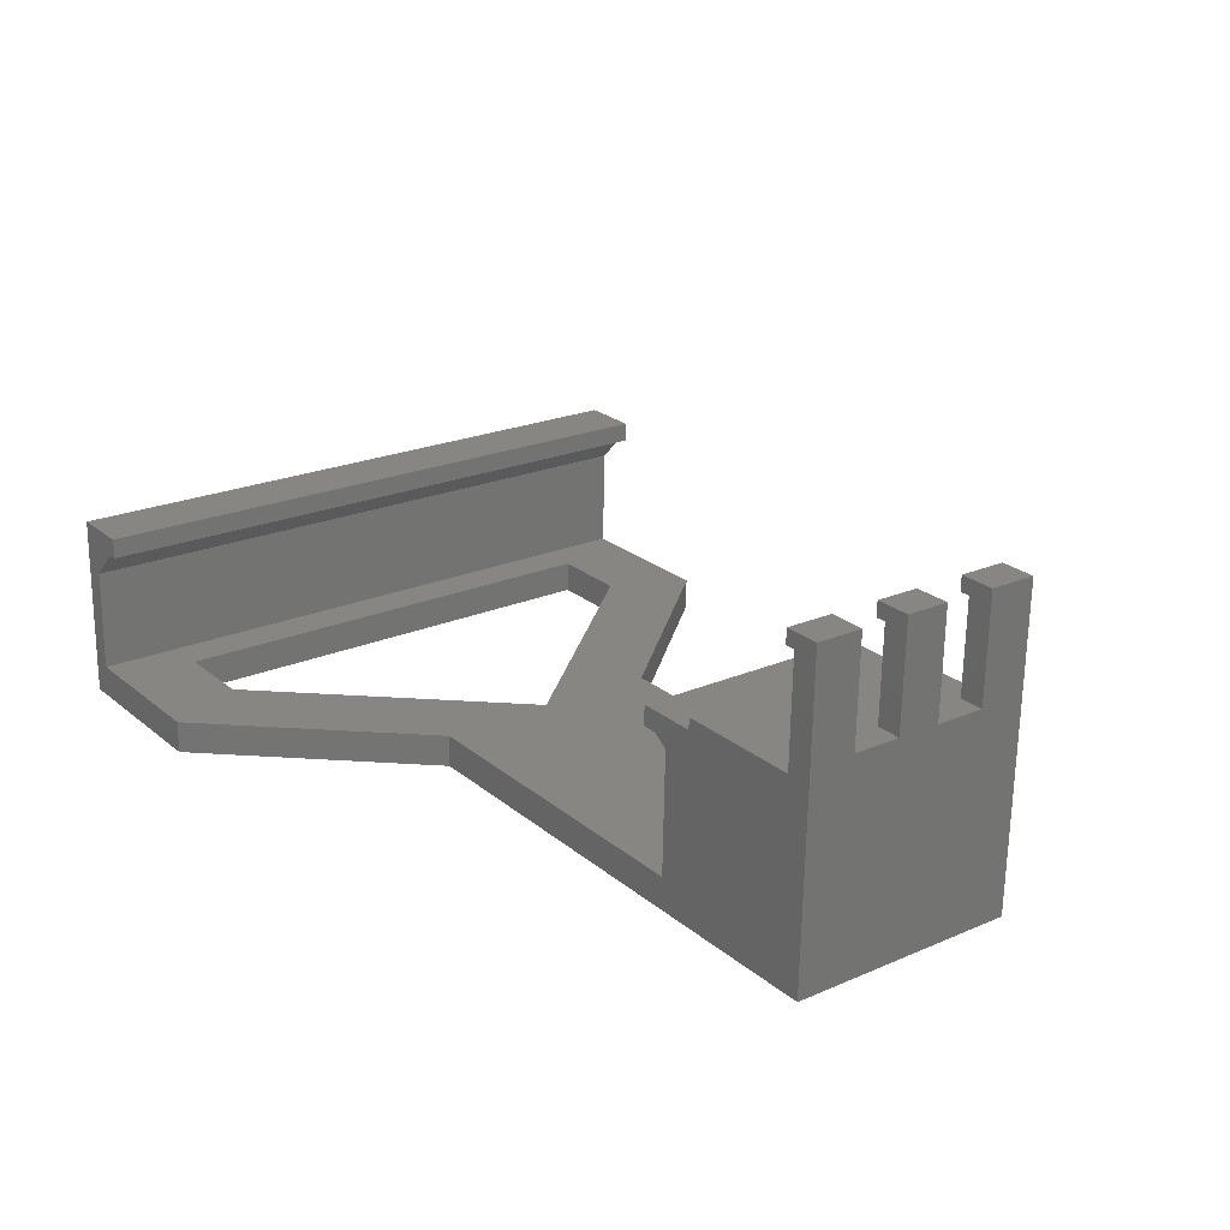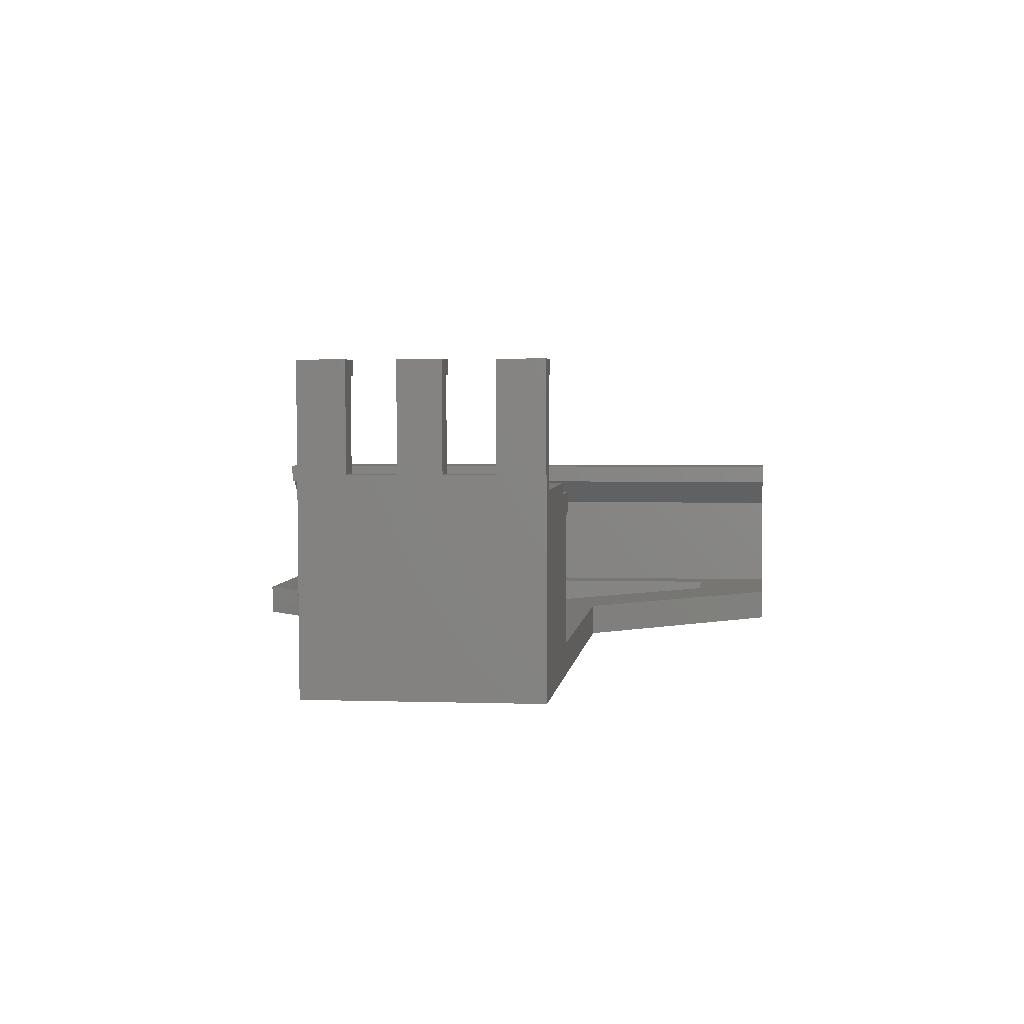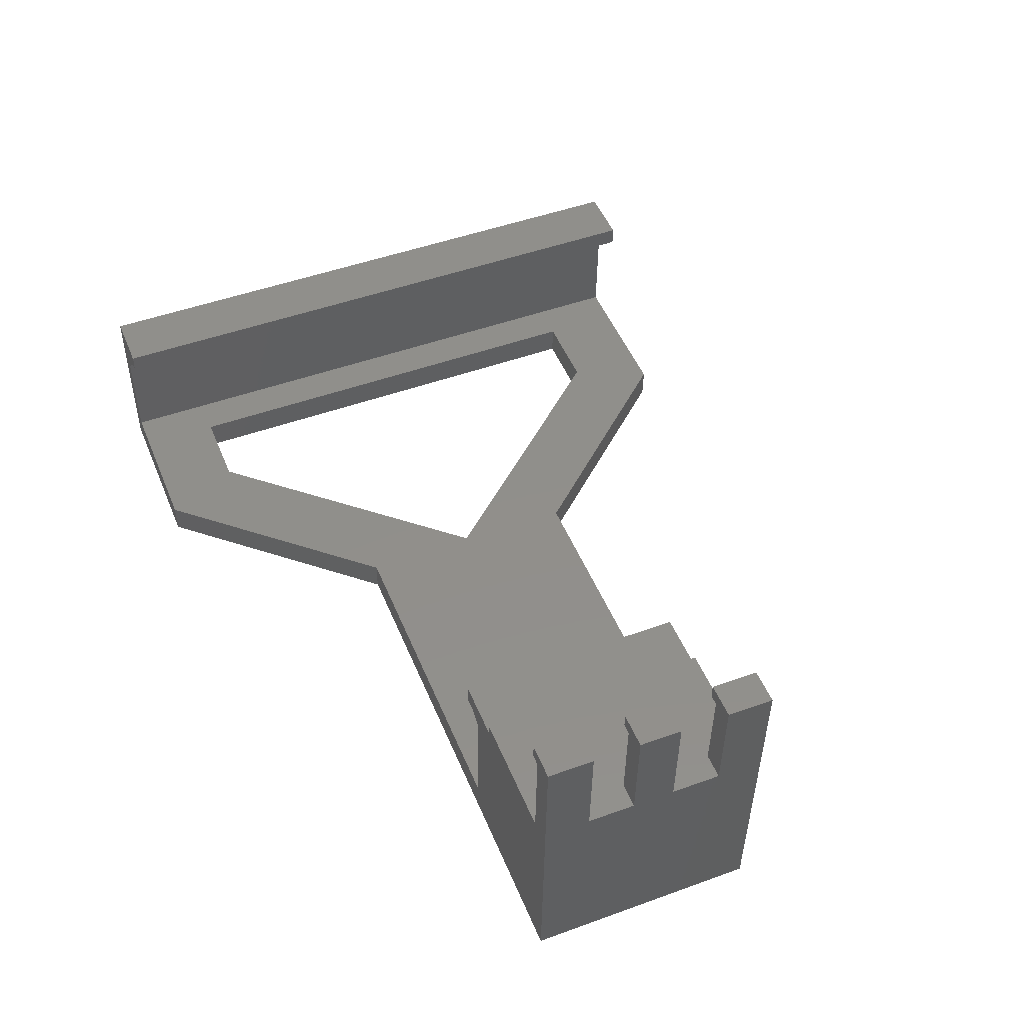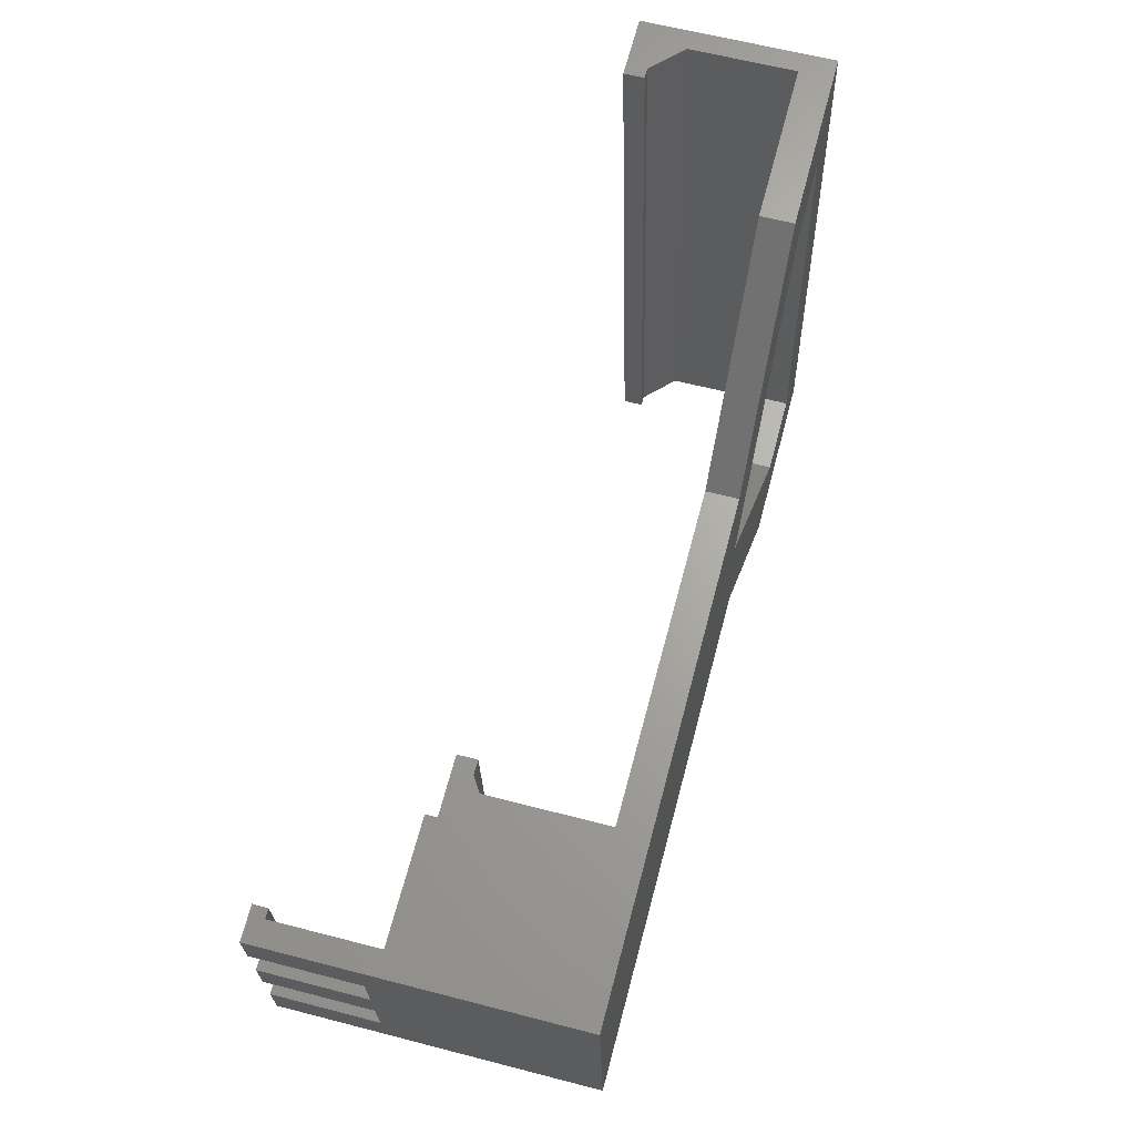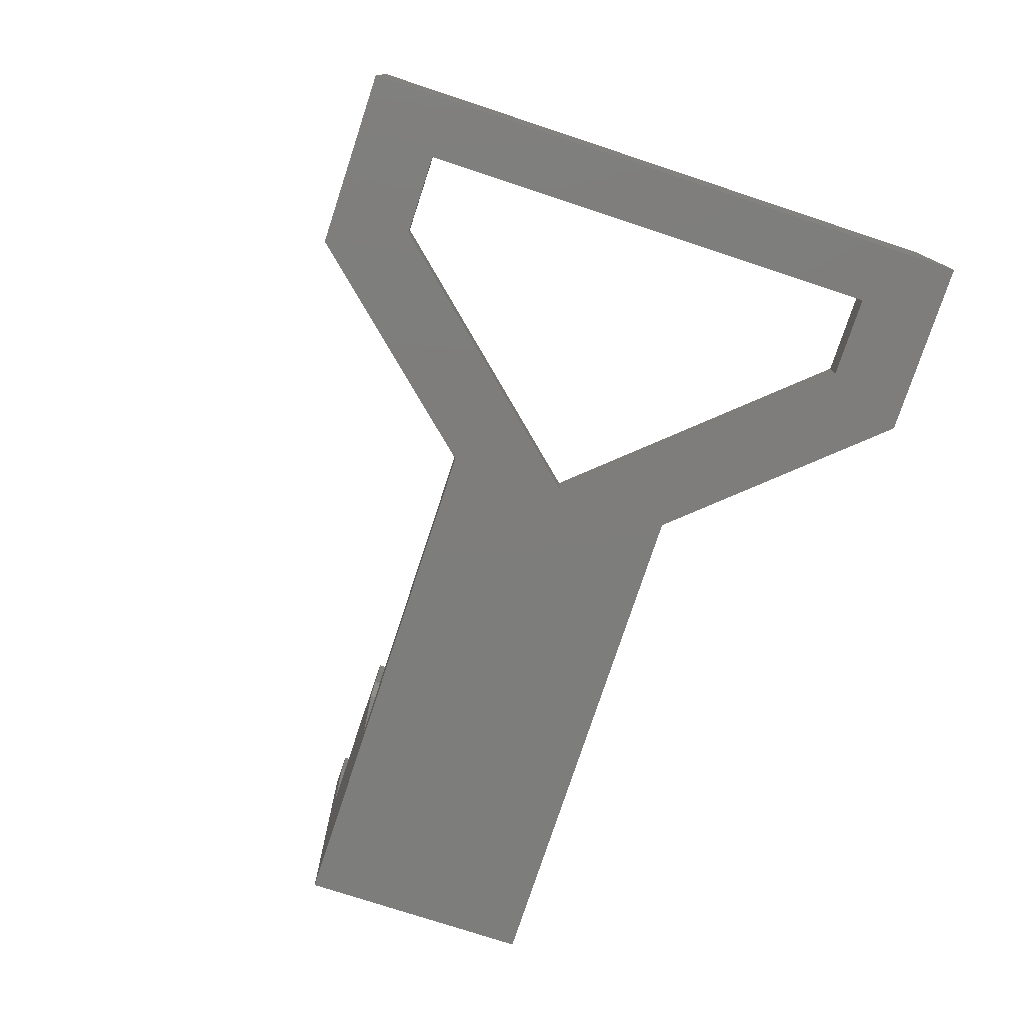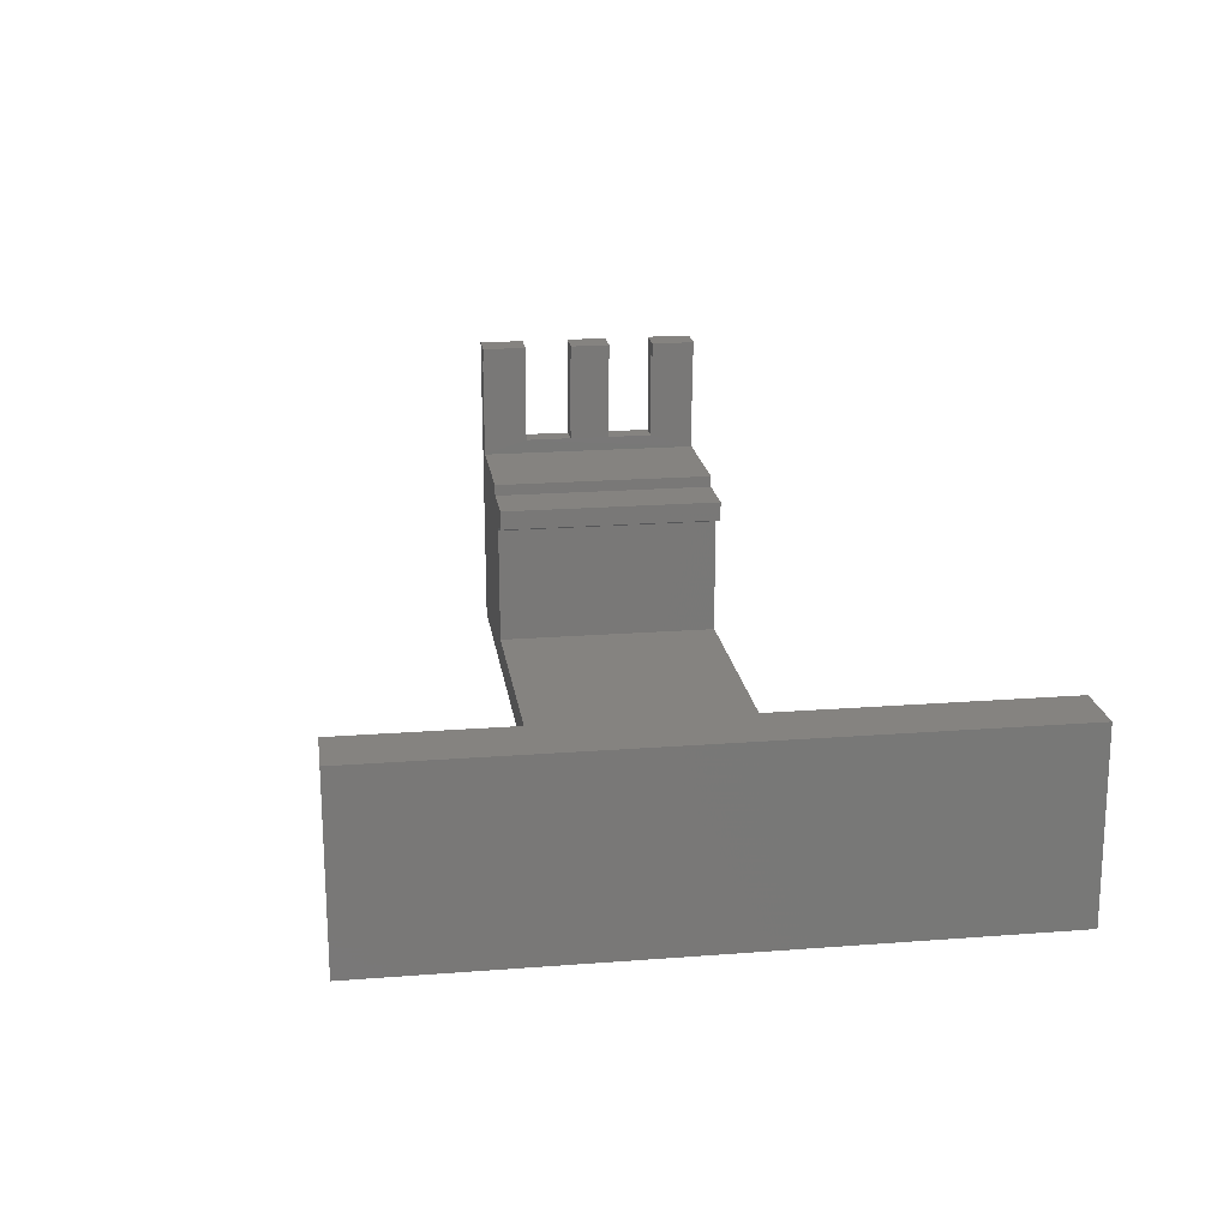
<metadata>
{"format":"stl","ext":"stl","renderer":"f3d","projection":"perspective","resolution":1024,"background":"white","views":[{"elev":22.1,"azim":48.2,"up":"+Z"},{"elev":2.3,"azim":92.2,"up":"+Z"},{"elev":48.3,"azim":63.0,"up":"+Z"},{"elev":61.5,"azim":106.4,"up":"+Y"},{"elev":-75.4,"azim":-113.2,"up":"+Z"},{"elev":20.7,"azim":-102.8,"up":"+Z"}]}
</metadata>
<code>
# stl→obj: 82 verts, 164 faces
v -204.9 48.78 14.69
v -209.4 -14.49 14.66
v -210.4 -14.4 14.69
v -203.9 48.7 14.66
v -143.2 23.39 -0.2852
v -178.6 2.934 0.5917
v -145.2 0.05751 -0.2852
v -177.9 14.63 0.5996
v -176.6 26.27 0.5917
v -196.8 40.06 1.15
v -192.6 47.72 1.056
v -208.2 49.07 1.469
v -209 -6.489 1.364
v -213.7 -14.12 1.469
v -204.9 40.76 1.364
v -198 -15.47 1.056
v -200.9 -7.189 1.15
v -208 49.05 11.77
v -213.4 -14.14 11.77
v -147.8 0.2807 15.09
v -145.9 23.62 13.09
v -147.9 0.2852 13.09
v -145.8 23.62 15.09
v -146.4 0.1564 13.05
v -142.9 23.37 12.01
v -144.9 0.02986 12.01
v -144.4 23.49 13.05
v -209.3 -14.49 16.66
v -209.8 49.21 16.82
v -215.3 -13.98 16.82
v -203.9 48.69 16.66
v -215.8 -13.94 -1.728
v -210.3 49.25 -1.728
v -139.8 23.1 14.93
v -141.9 -0.2345 14.93
v -130.1 -1.246 26.52
v -128.7 3.301 26.49
v -129.1 -1.333 26.49
v -129.7 3.387 26.51
v -124.6 21.78 27.92
v -128.4 17.42 28.01
v -125 17.12 27.92
v -128 22.09 28.01
v -126.2 3.082 27.92
v -130.1 -1.249 28.01
v -126.6 -1.552 27.92
v -129.7 3.383 28.01
v -128.1 22.09 26.51
v -127.5 17.34 26.49
v -128.5 17.43 26.51
v -127.1 22 26.49
v -127.7 17.36 17.27
v -125.2 17.15 17.21
v -128.9 3.322 17.27
v -126.4 3.106 17.21
v -125.4 12.14 27.92
v -128.2 12.38 17.27
v -125.7 12.16 17.21
v -127.9 12.36 26.49
v -128.9 12.44 28.01
v -128.9 12.45 26.51
v -125.7 7.88 27.92
v -128.5 8.12 17.27
v -126 7.904 17.21
v -128.3 8.099 26.49
v -129.2 8.181 28.01
v -129.3 8.185 26.51
v -125.4 21.86 -4.005
v -127.4 -1.481 -4.005
v -129.4 -1.308 15.79
v -127.4 22.03 15.78
v -139.8 23.1 16.11
v -141.8 -0.2371 16.11
v -176.7 26.28 -2.657
v -192.6 47.73 -2.193
v -198.1 -15.46 -2.193
v -201 -7.182 -2.098
v -178.7 2.941 -2.657
v -209.1 -6.482 -1.885
v -178 14.64 -2.649
v -205 40.77 -1.885
v -196.9 40.07 -2.098
f 1 2 3
f 2 1 4
f 5 6 7
f 6 5 8
f 8 5 9
f 8 9 10
f 10 9 11
f 10 11 12
f 13 12 14
f 12 13 15
f 12 15 10
f 6 14 16
f 14 6 17
f 14 17 13
f 17 6 8
f 18 14 12
f 14 18 19
f 20 21 22
f 21 20 23
f 24 25 26
f 25 24 27
f 19 1 3
f 1 19 18
f 21 24 22
f 24 21 27
f 28 29 30
f 29 28 31
f 32 29 33
f 29 32 30
f 34 20 35
f 20 34 23
f 26 5 7
f 5 26 25
f 31 2 4
f 2 31 28
f 36 37 38
f 37 36 39
f 40 41 42
f 41 40 43
f 44 45 46
f 45 44 47
f 48 49 50
f 49 48 51
f 42 52 53
f 52 42 49
f 49 42 41
f 49 41 50
f 50 43 48
f 43 50 41
f 54 44 55
f 44 54 37
f 44 37 47
f 47 37 39
f 56 57 58
f 57 56 59
f 59 56 60
f 59 60 61
f 62 63 64
f 63 62 65
f 65 62 66
f 65 66 67
f 56 66 62
f 66 56 60
f 68 53 69
f 53 68 40
f 69 53 58
f 69 58 55
f 55 58 64
f 53 40 42
f 58 62 64
f 62 58 56
f 55 46 69
f 46 55 44
f 67 59 65
f 59 67 61
f 66 61 67
f 61 66 60
f 64 54 55
f 54 64 63
f 53 57 58
f 57 53 52
f 38 54 70
f 54 38 37
f 65 57 63
f 57 65 59
f 71 52 51
f 52 71 70
f 52 70 54
f 52 54 63
f 52 63 57
f 51 52 49
f 36 47 39
f 47 36 45
f 70 72 73
f 72 70 71
f 73 34 35
f 34 73 72
f 40 51 43
f 51 40 68
f 51 68 71
f 43 51 48
f 68 5 71
f 5 68 74
f 71 5 34
f 71 34 72
f 34 5 25
f 5 74 9
f 25 23 34
f 23 25 27
f 23 27 21
f 75 12 11
f 12 75 33
f 12 33 18
f 4 29 31
f 29 4 1
f 29 1 18
f 29 18 33
f 76 77 78
f 77 76 79
f 78 77 80
f 32 79 76
f 79 32 33
f 79 33 81
f 81 33 82
f 82 33 75
f 78 68 69
f 68 78 80
f 68 80 74
f 74 80 82
f 74 82 75
f 11 74 75
f 74 11 9
f 46 38 69
f 38 46 45
f 69 38 70
f 38 45 36
f 20 26 35
f 26 20 24
f 24 20 22
f 69 7 78
f 7 69 70
f 7 70 35
f 35 70 73
f 7 35 26
f 78 7 6
f 30 2 28
f 2 30 3
f 3 30 19
f 14 76 16
f 76 14 32
f 32 14 19
f 32 19 30
f 78 16 76
f 16 78 6
f 77 13 17
f 13 77 79
f 15 79 81
f 79 15 13
f 10 81 82
f 81 10 15
f 80 10 82
f 10 80 8
f 17 80 77
f 80 17 8

</code>
